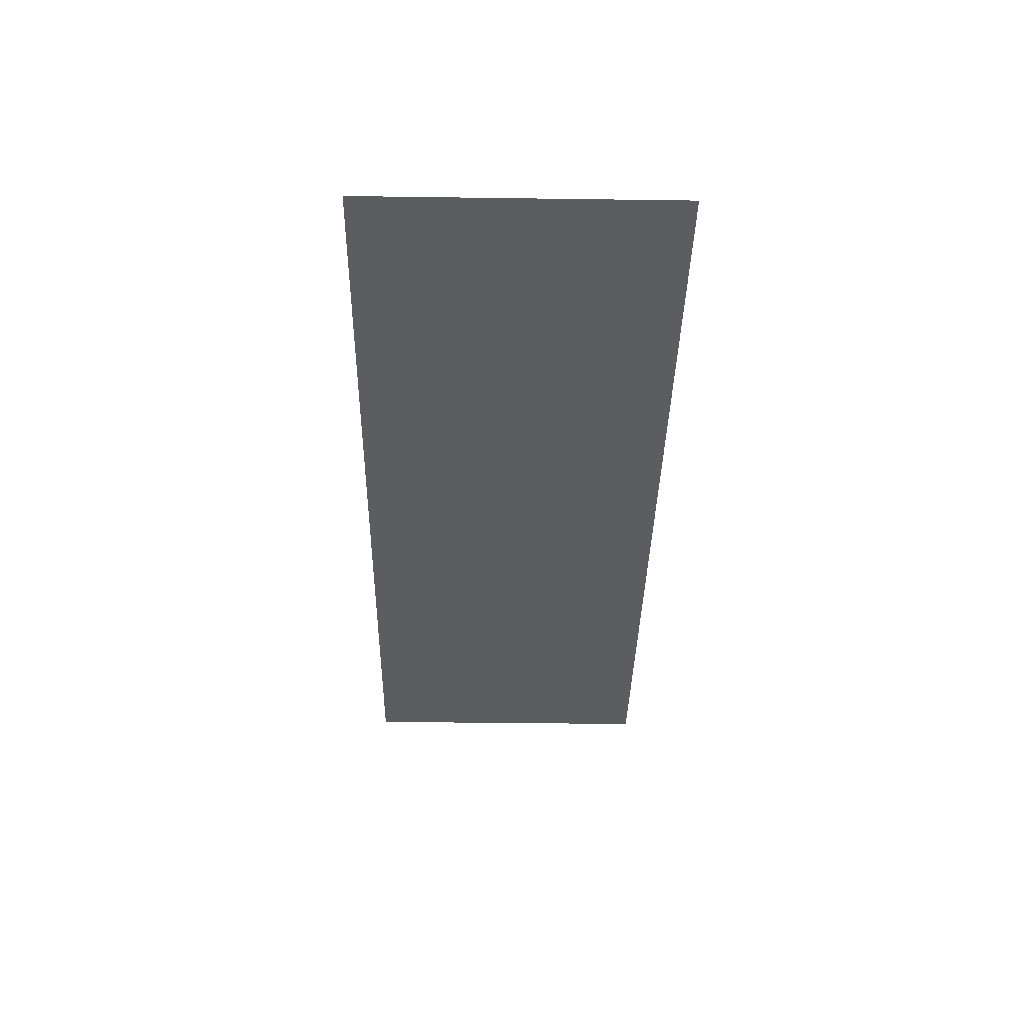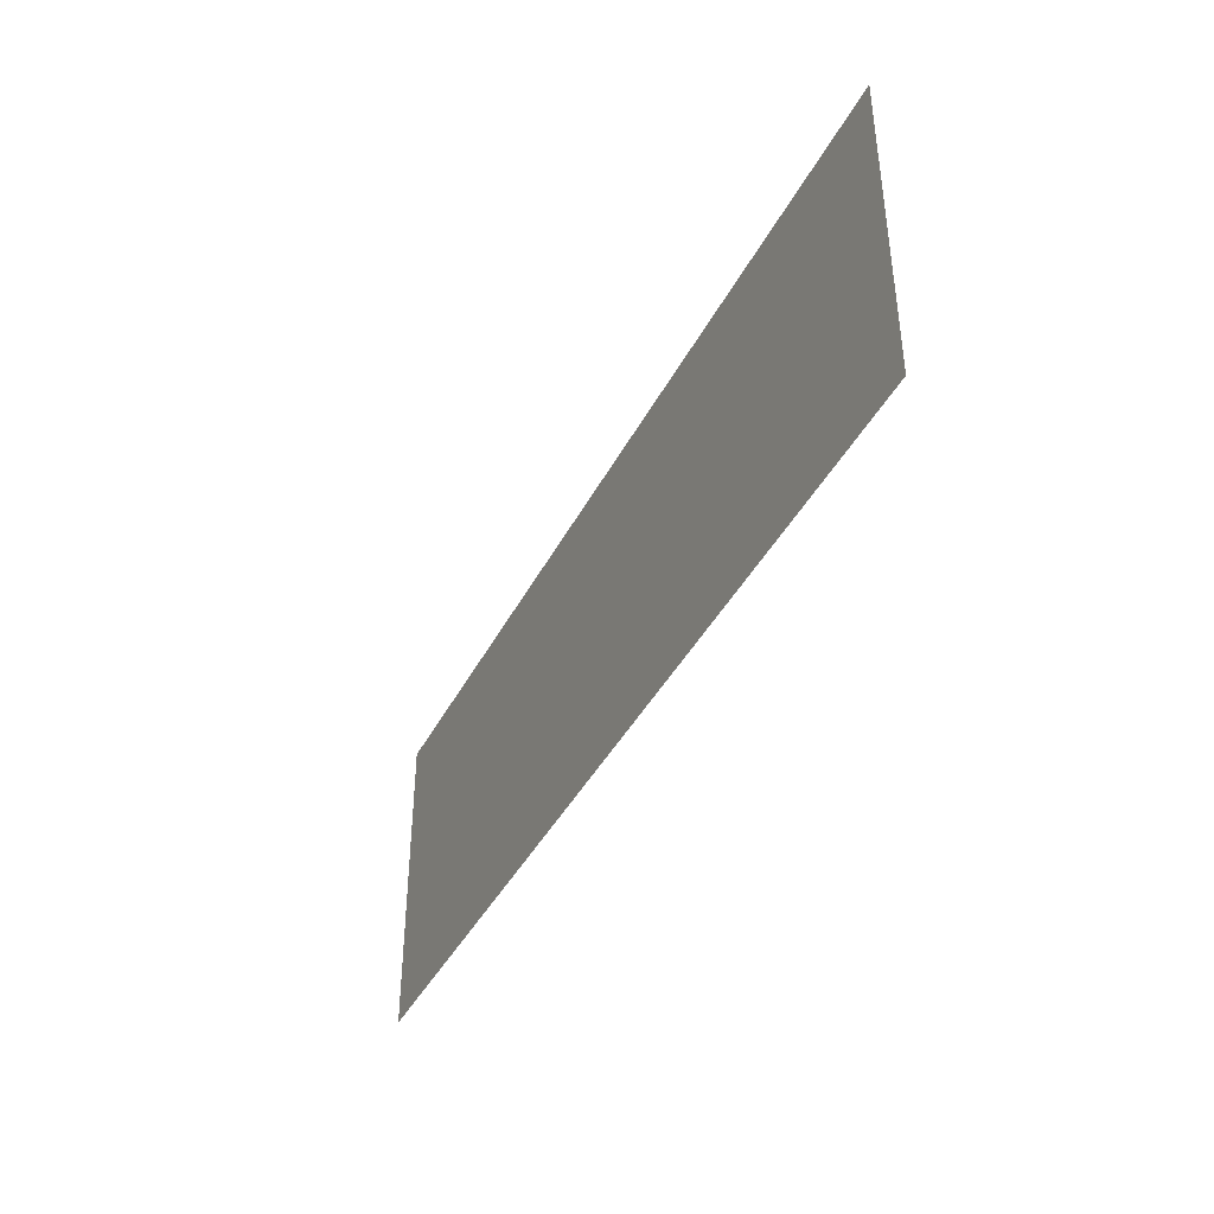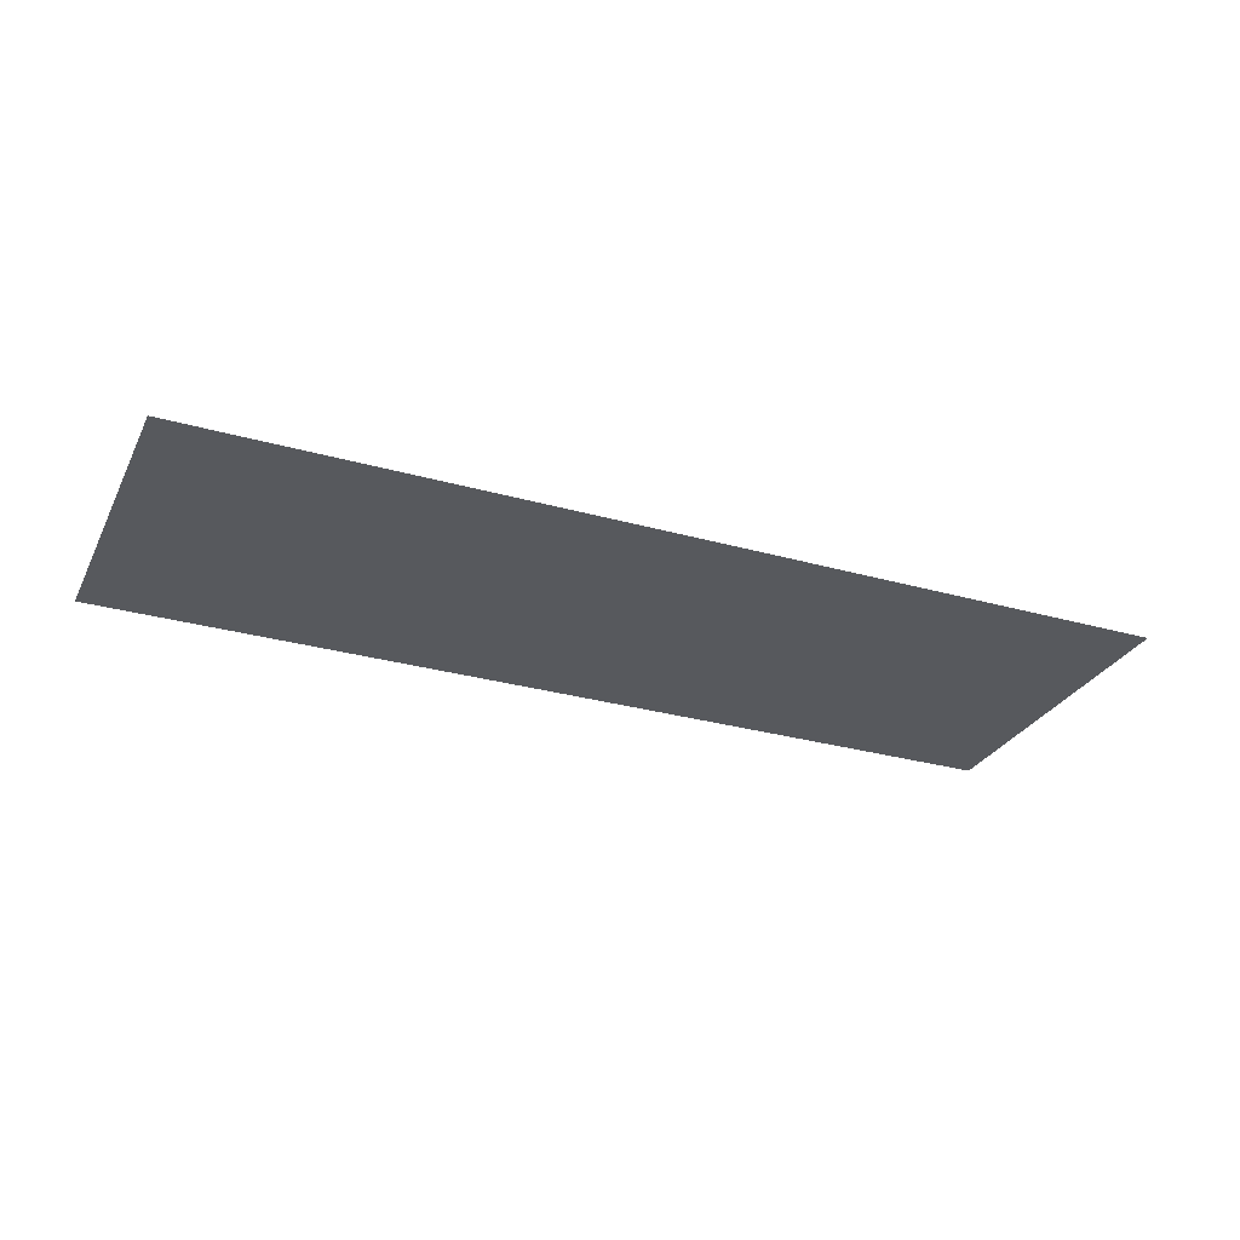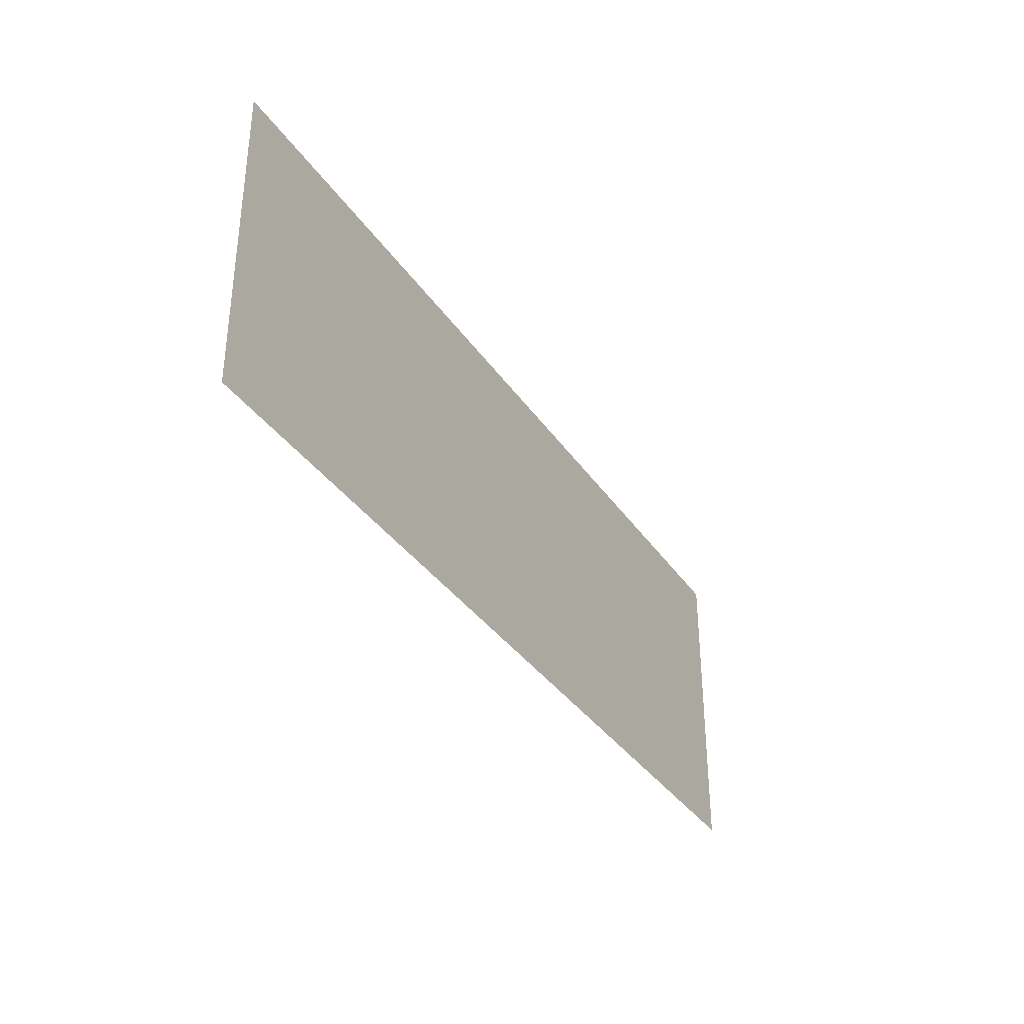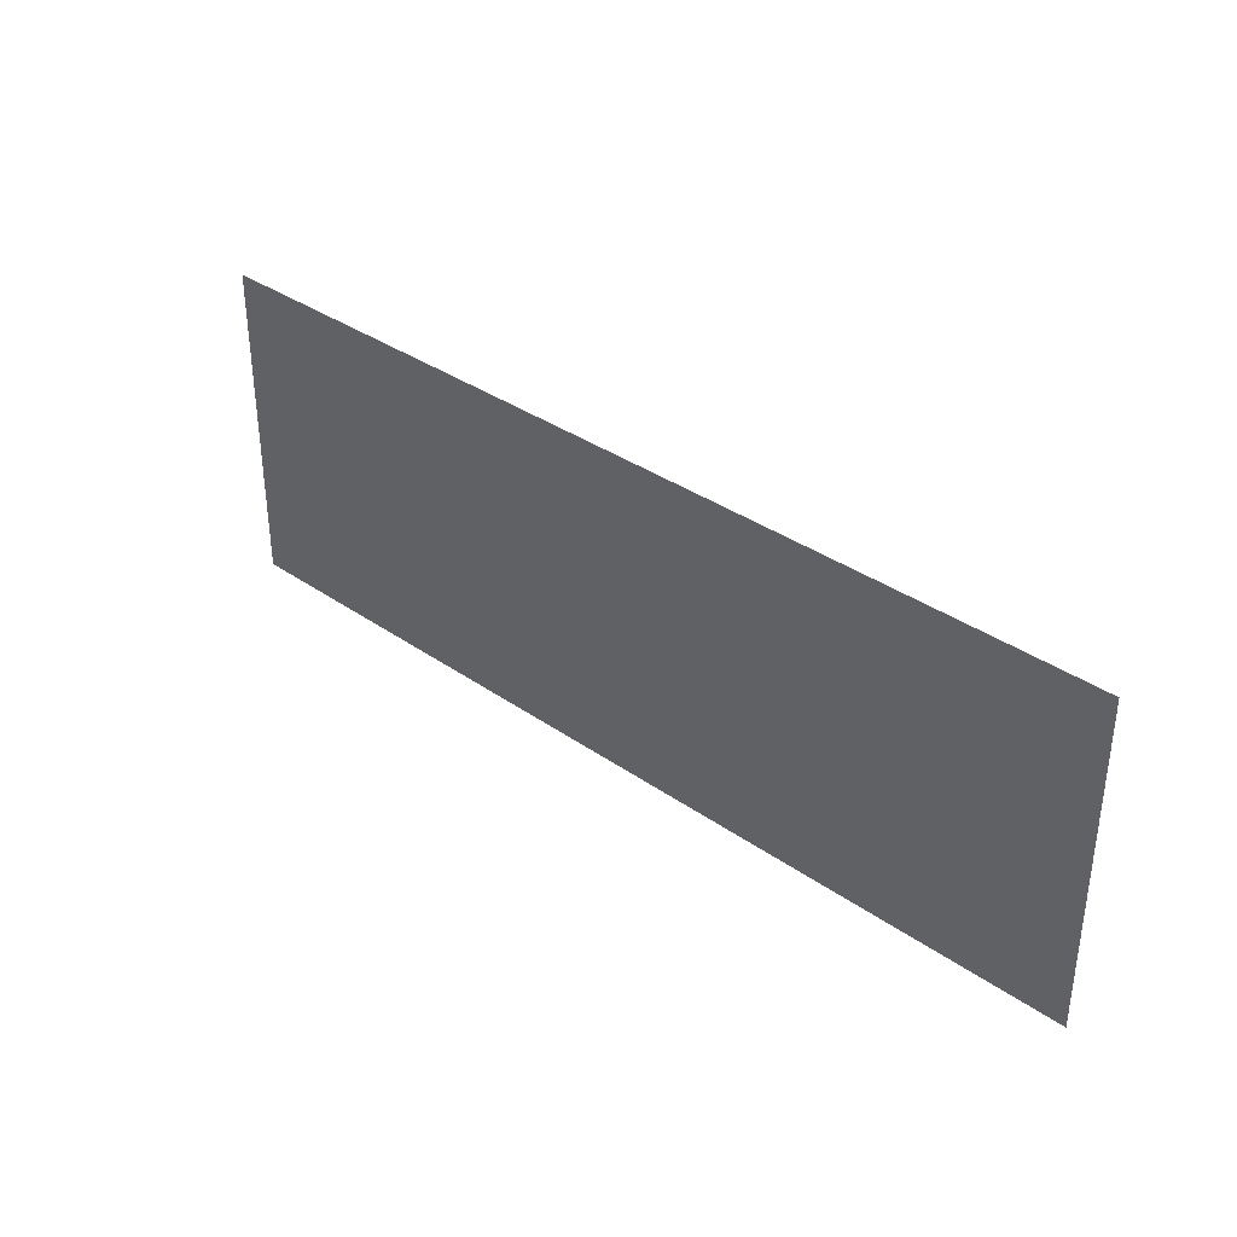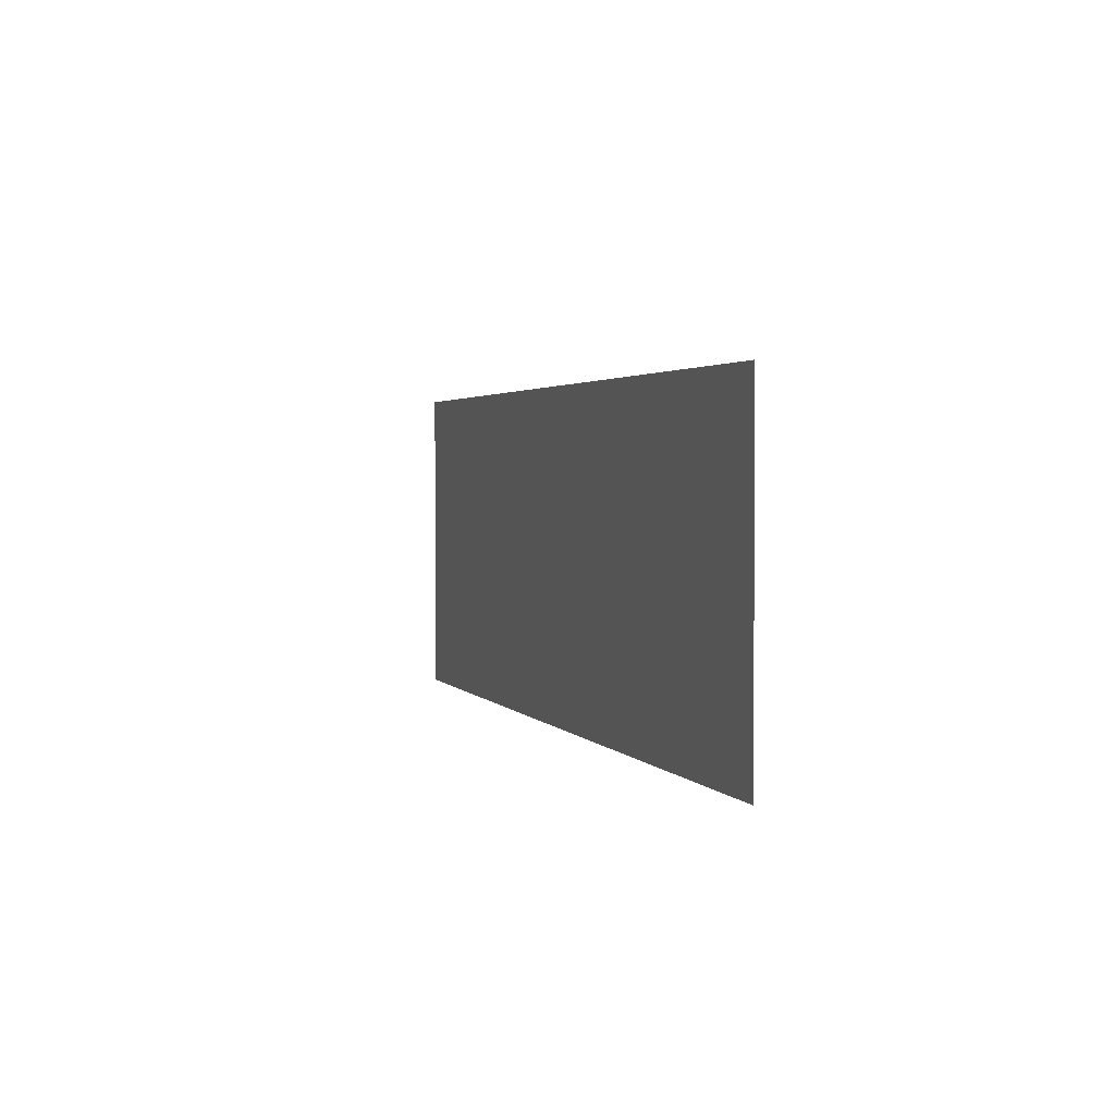
<metadata>
{"format":"obj","ext":"obj","renderer":"f3d","projection":"perspective","resolution":1024,"background":"white","views":[{"elev":-36.9,"azim":89.0,"up":"+Y"},{"elev":-40.6,"azim":64.8,"up":"+Z"},{"elev":-29.0,"azim":-22.9,"up":"+Y"},{"elev":-34.9,"azim":119.3,"up":"+Z"},{"elev":35.5,"azim":42.7,"up":"+Z"},{"elev":2.4,"azim":-107.5,"up":"+Z"}]}
</metadata>
<code>
o mesh1/mesh1-geometry#mesh1-geometry
v 0.7409 0.5241 -0.2716
v -0.7786 0.5241 0.247
v -0.7786 0.5241 -0.2716
v 0.7409 0.5241 0.247
f 1 2 3
f 2 1 4
f 3 2 1
f 4 1 2

</code>
